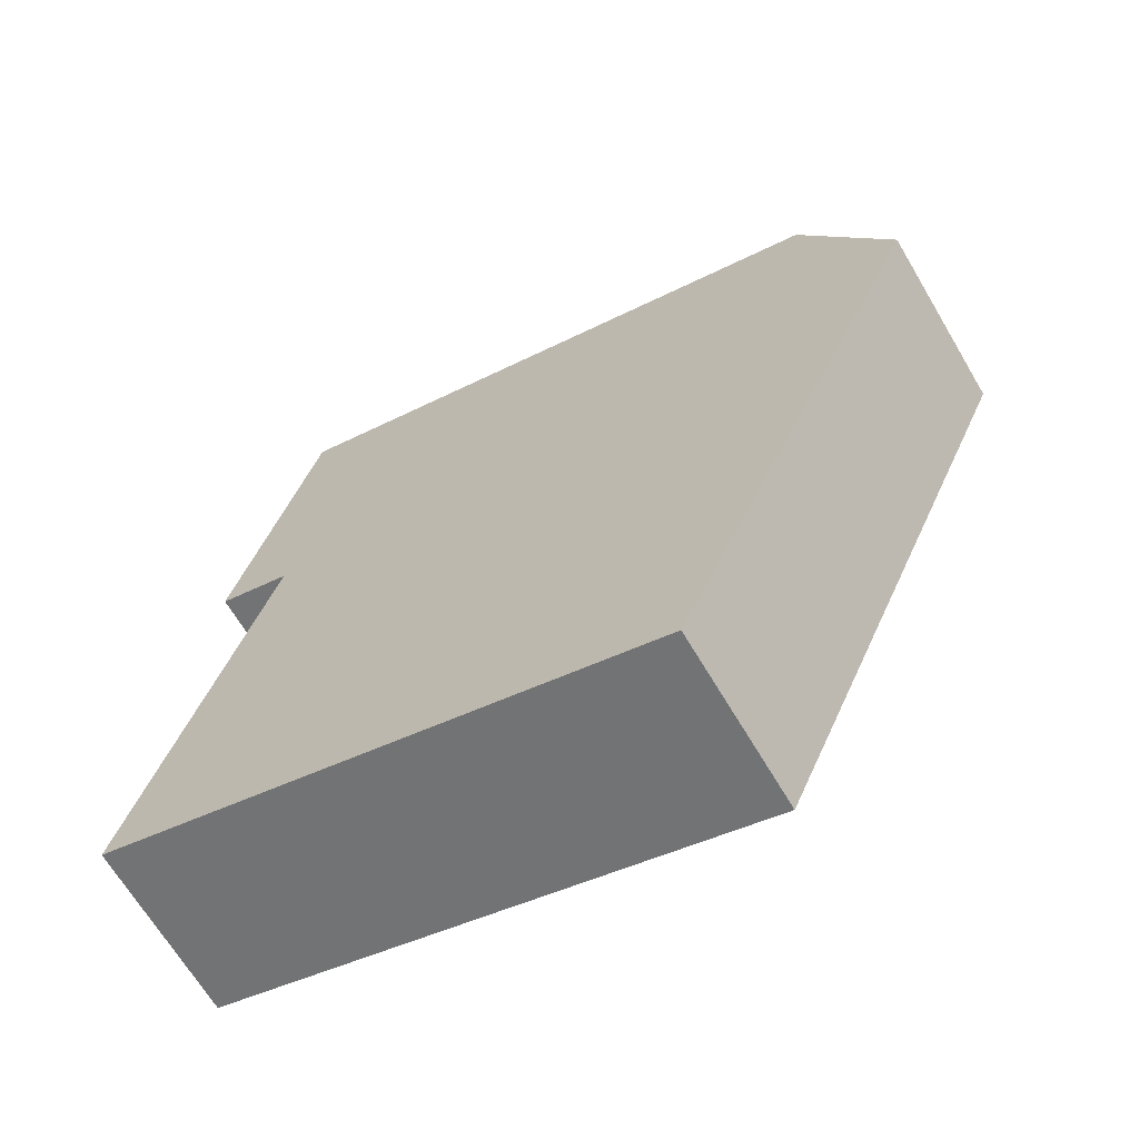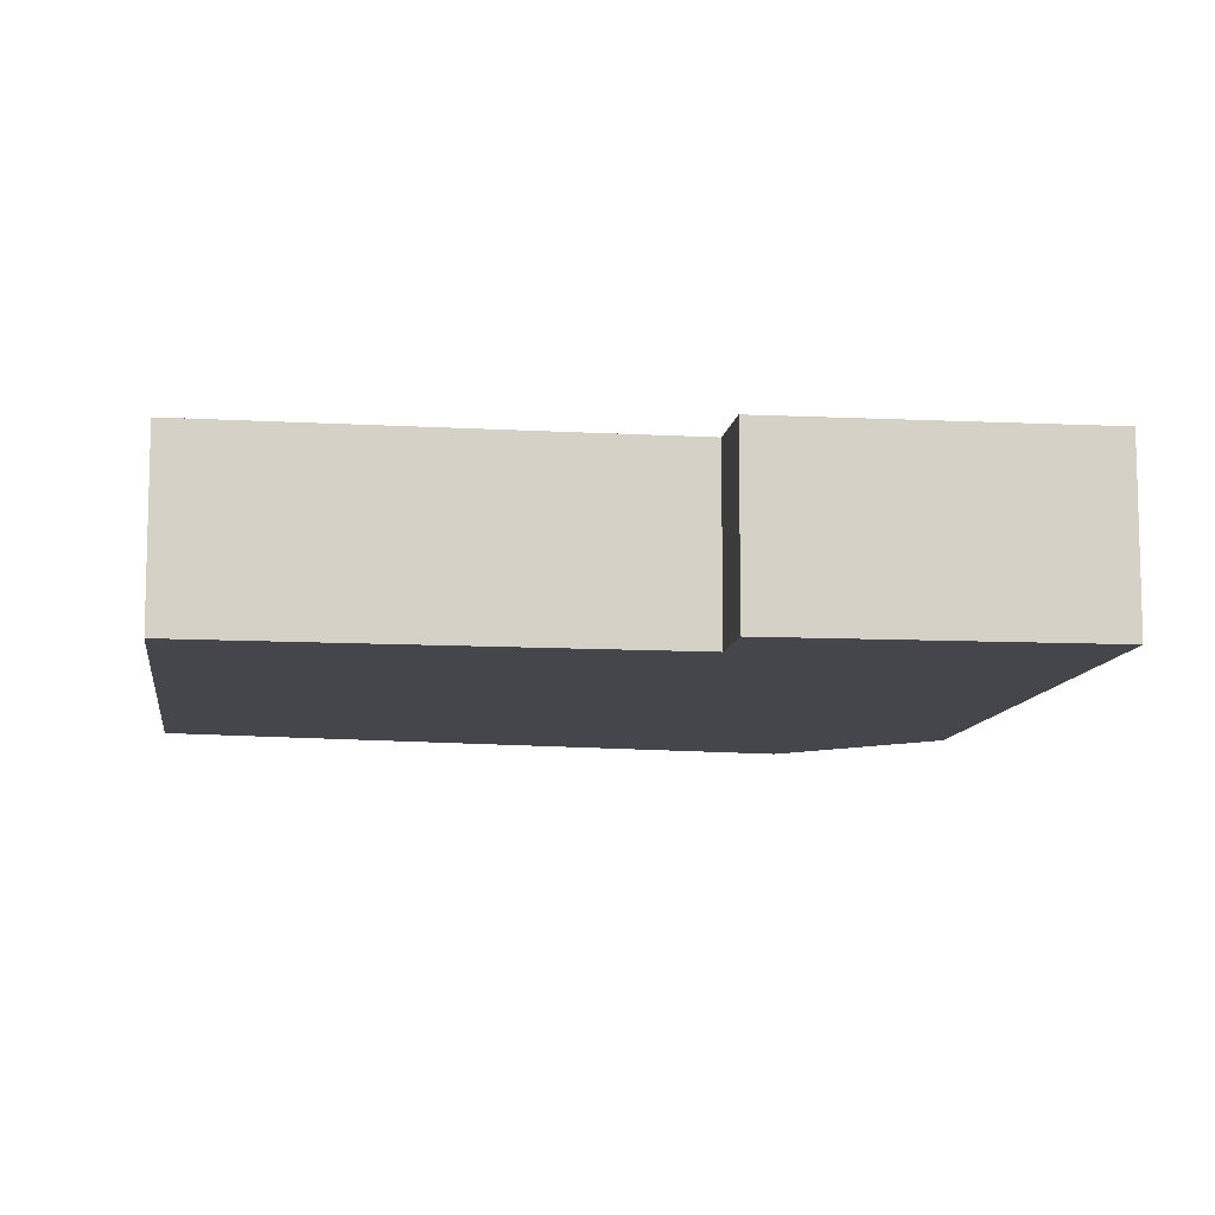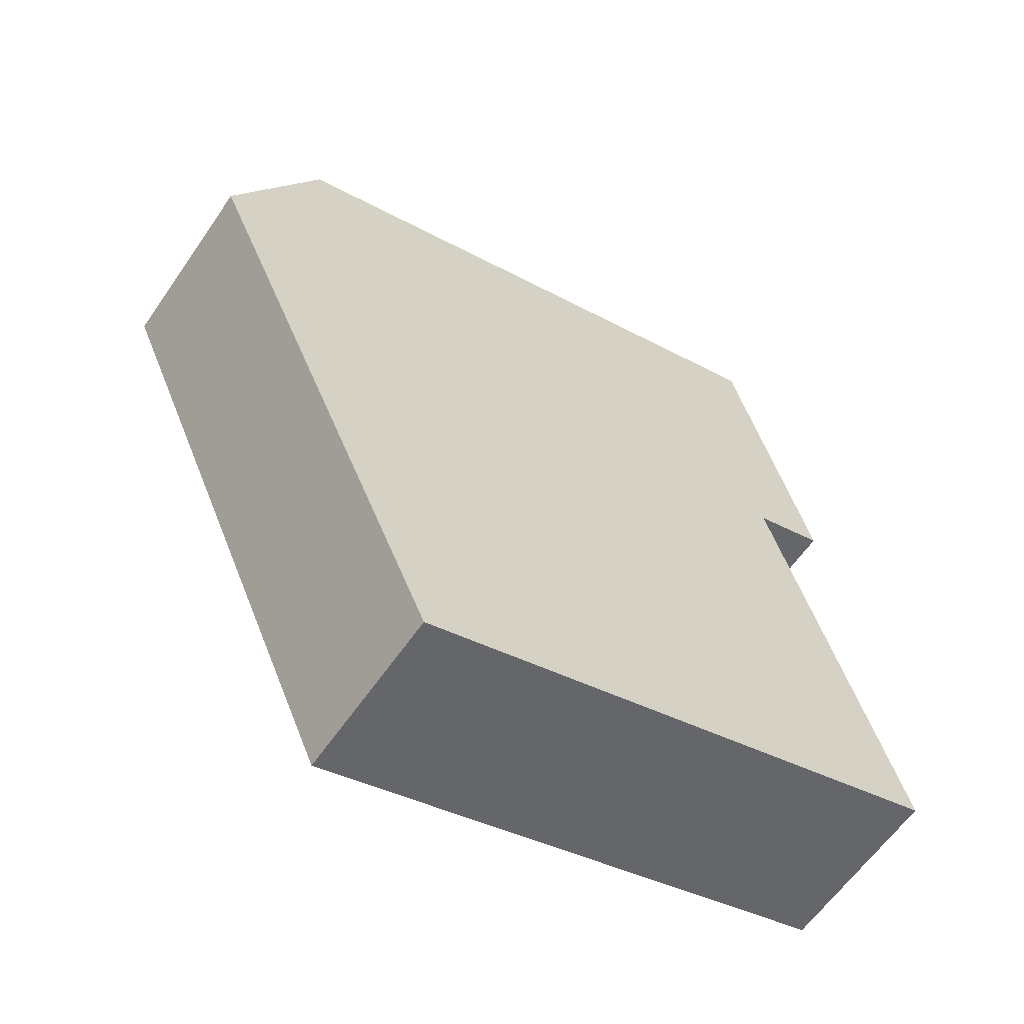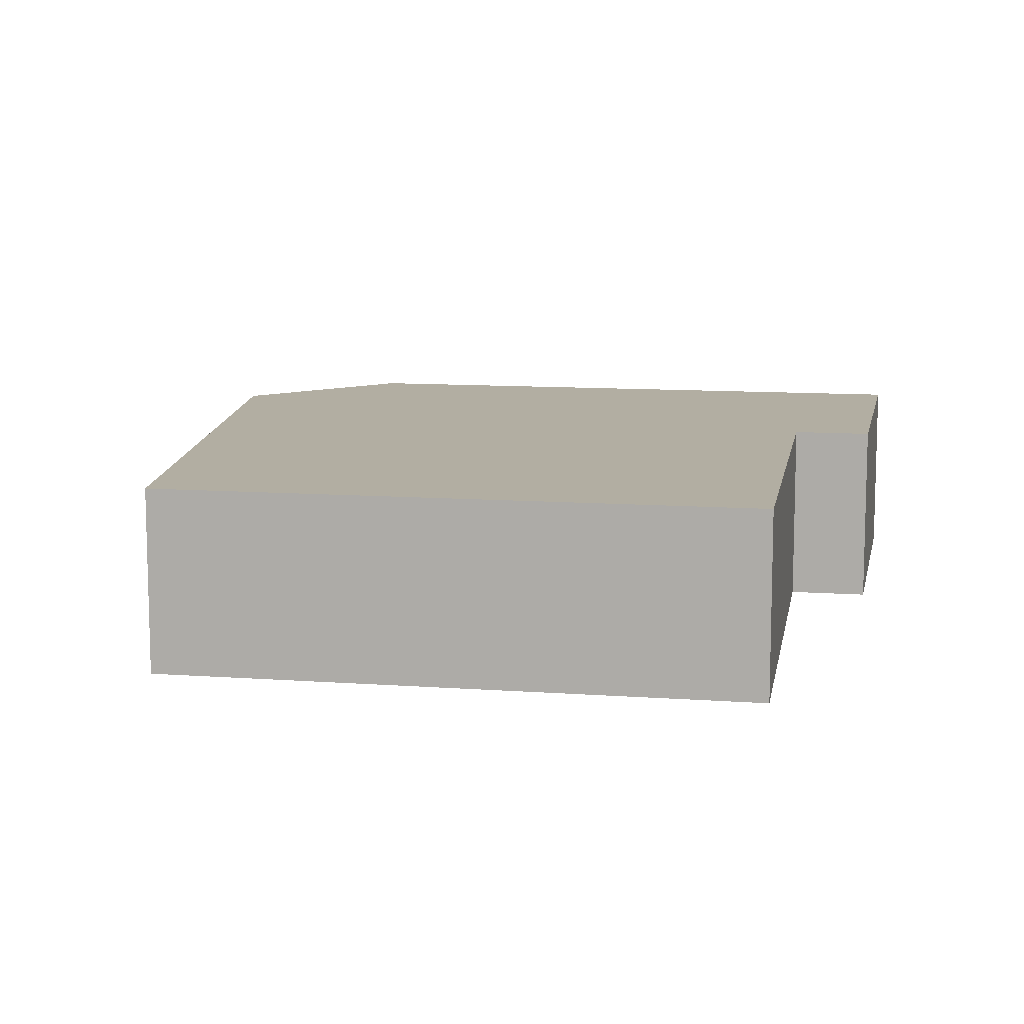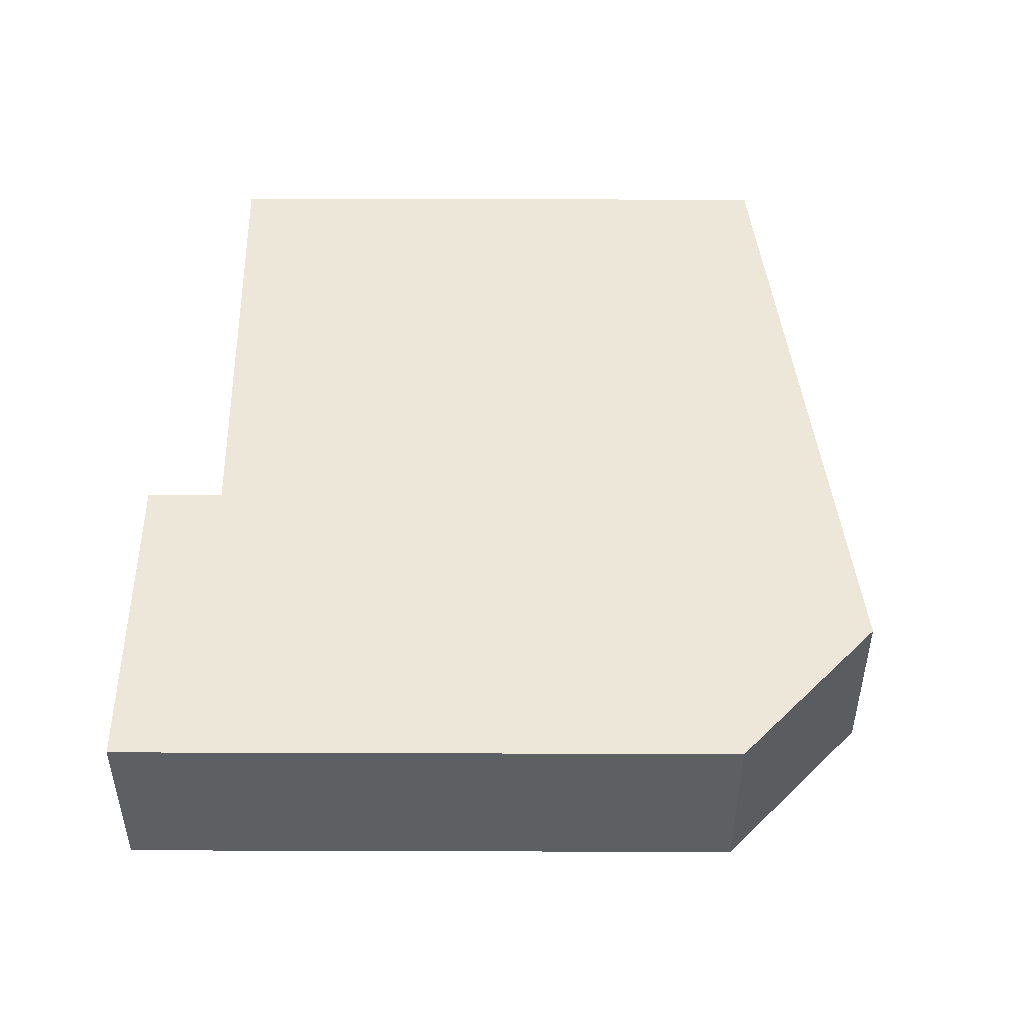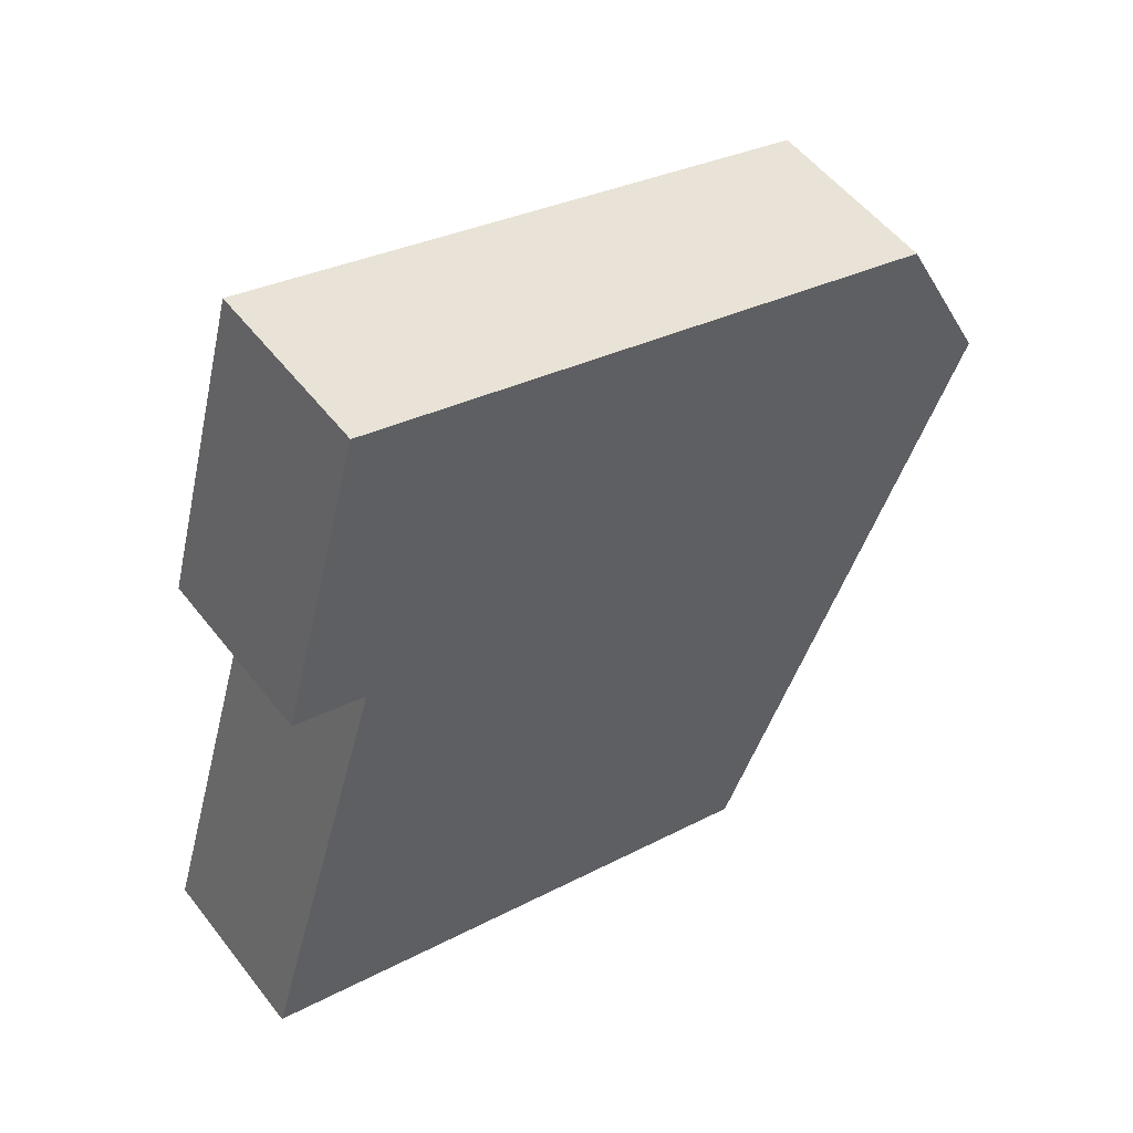
<metadata>
{"format":"obj","ext":"obj","renderer":"f3d","projection":"perspective","resolution":1024,"background":"white","views":[{"elev":-66.6,"azim":30.6,"up":"+Z"},{"elev":-10.1,"azim":-81.8,"up":"+Y"},{"elev":-60.6,"azim":145.7,"up":"+Z"},{"elev":10.7,"azim":-153.7,"up":"+Y"},{"elev":50.0,"azim":16.2,"up":"+Y"},{"elev":53.2,"azim":-36.8,"up":"+Z"}]}
</metadata>
<code>
v  6.507 2.068 -1.871
v  1.53 2.068 5.125
v  9.223 2.068 4.268
v  0 2.068 1.266e-16
v  9.461 2.068 5.096
v  1.655 2.068 9.001
v  8.463 2.068 7.049
v  0.674 2.068 5.372
v  9.53 2.068 4.961
v  6.507 1.146e-16 -1.871
v  0 0 0
v  1.53 -3.138e-16 5.125
v  0.674 -3.289e-16 5.372
v  1.655 -5.512e-16 9.001
v  8.463 -4.316e-16 7.049
v  9.223 -2.613e-16 4.268
v  9.53 -3.038e-16 4.961
v  9.461 -3.12e-16 5.096
g defaultobject
f 1 2 3
f 2 1 4
f 5 6 7
f 6 5 8
f 8 5 9
f 8 9 3
f 8 3 2
f 10 4 1
f 4 10 11
f 12 8 2
f 8 12 13
f 11 2 4
f 2 11 12
f 13 6 8
f 6 13 14
f 14 7 6
f 7 14 15
f 3 10 1
f 10 3 16
f 16 3 9
f 16 9 17
f 15 5 7
f 5 15 18
f 5 18 9
f 9 18 17
f 10 12 11
f 12 14 13
f 14 12 15
f 15 12 10
f 15 10 16
f 15 16 18
f 18 16 17

</code>
